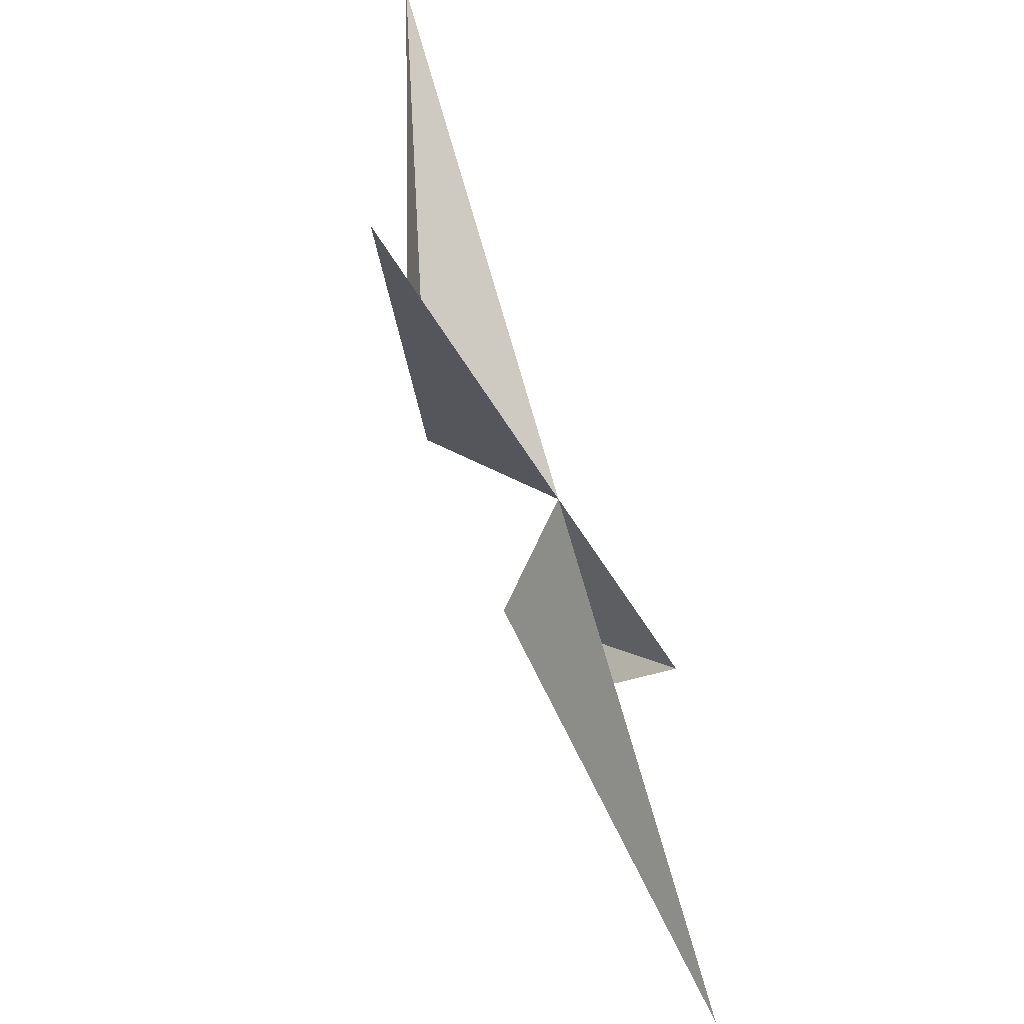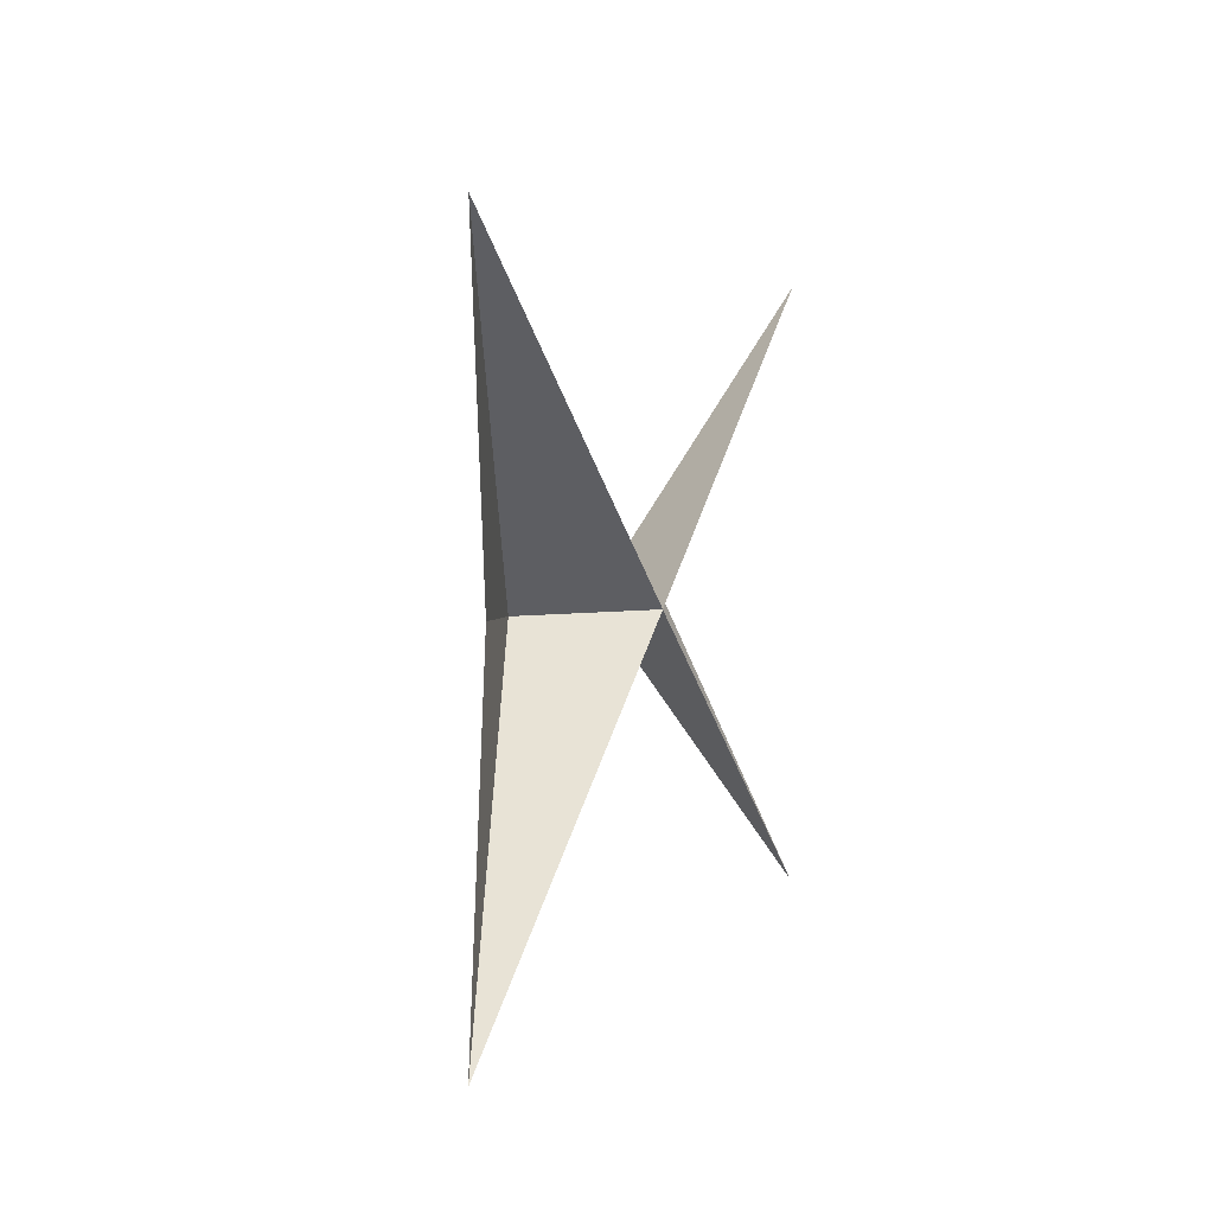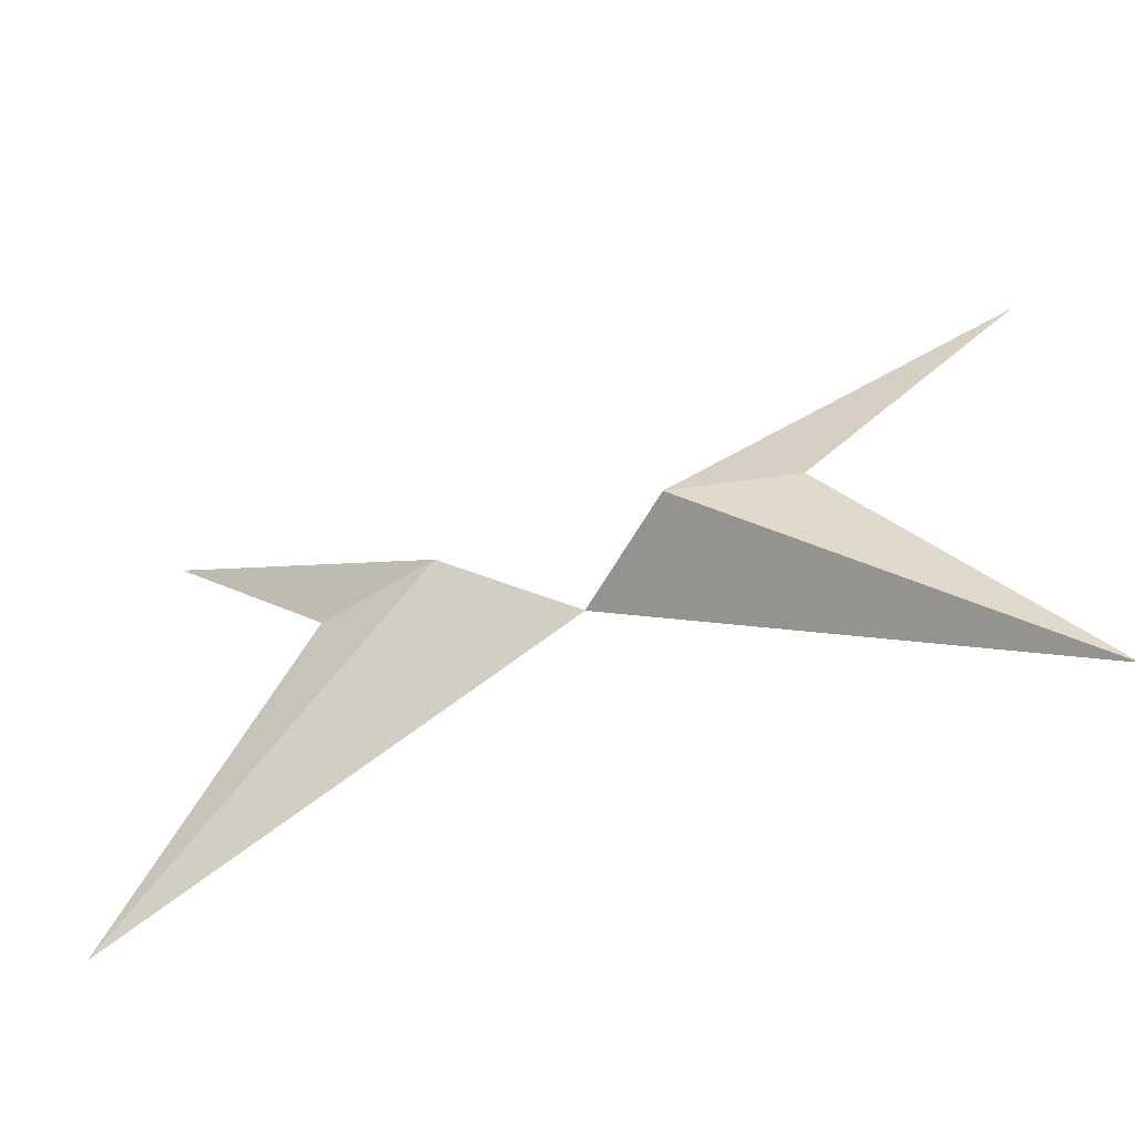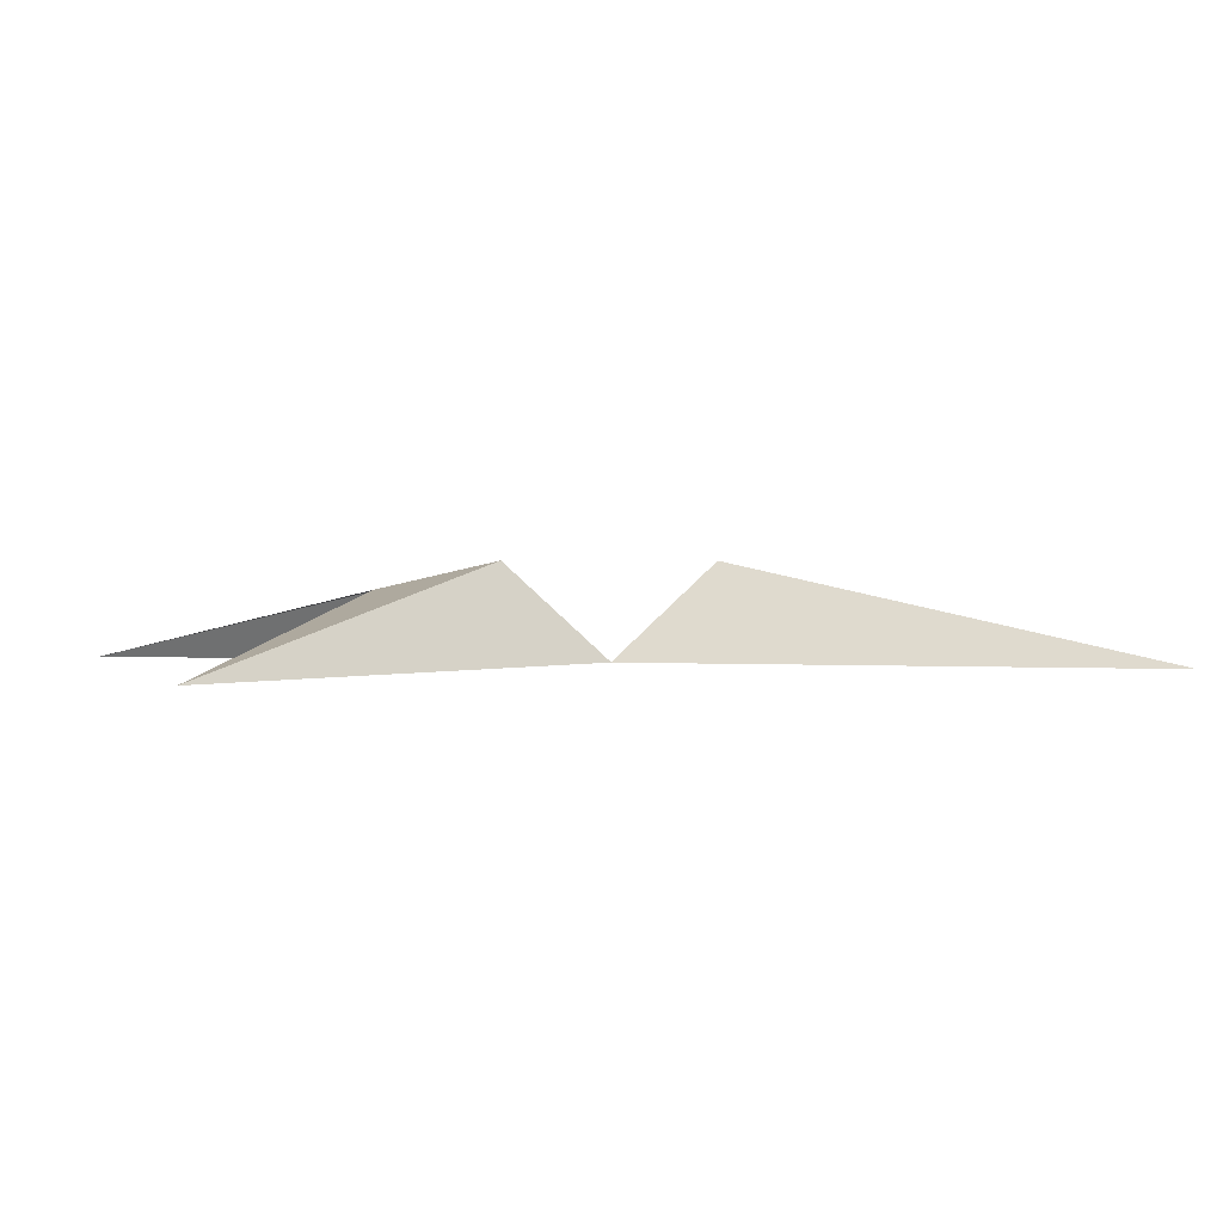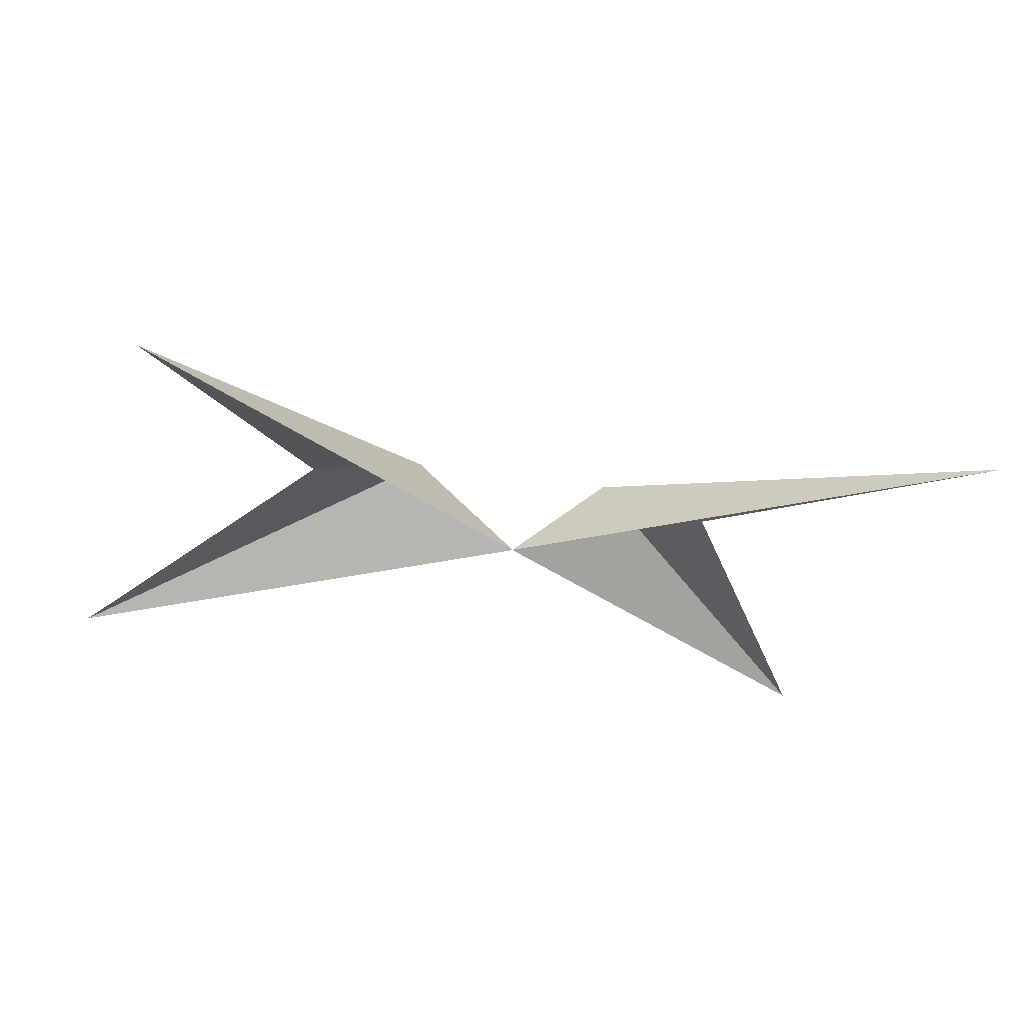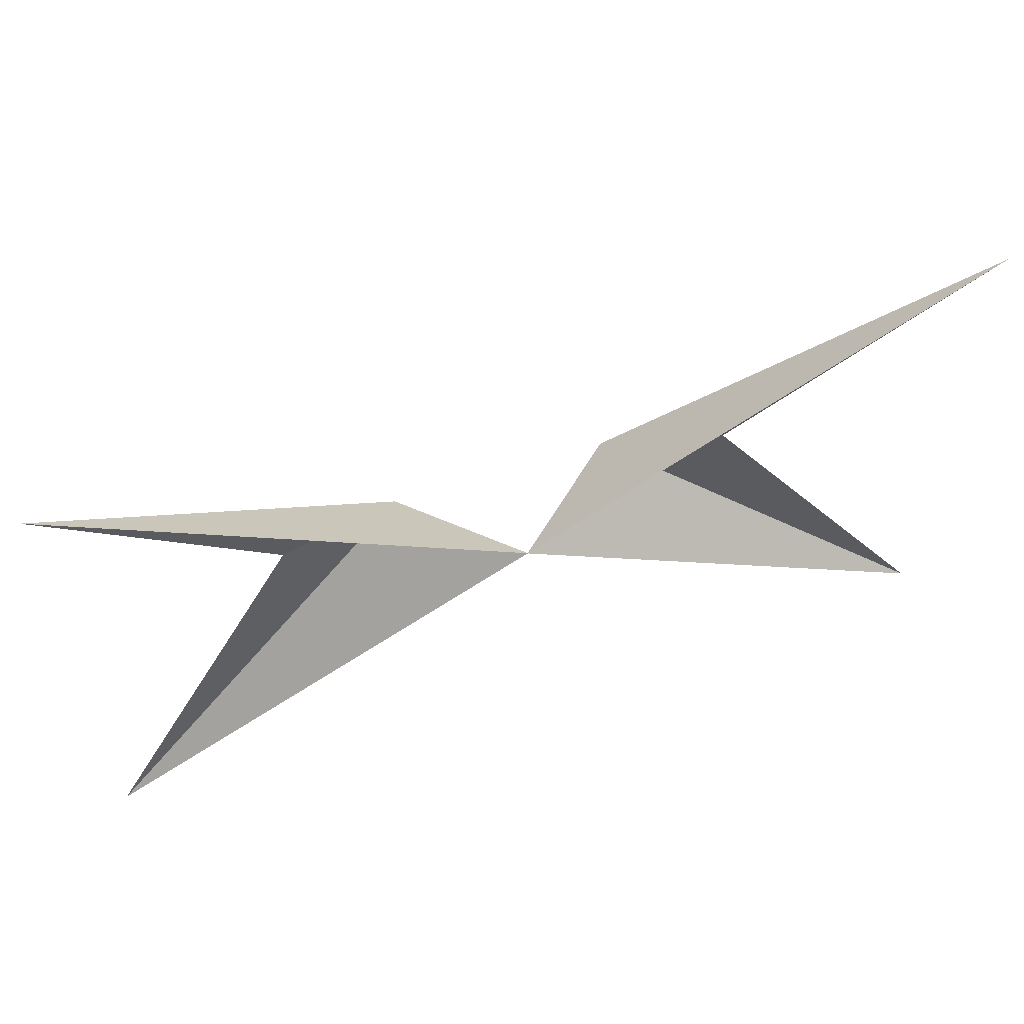
<metadata>
{"format":"obj","ext":"obj","renderer":"f3d","projection":"perspective","resolution":1024,"background":"white","views":[{"elev":-58.7,"azim":110.0,"up":"+Y"},{"elev":2.6,"azim":108.0,"up":"+Y"},{"elev":-56.6,"azim":20.4,"up":"+Y"},{"elev":1.1,"azim":-18.5,"up":"+Z"},{"elev":-29.9,"azim":164.9,"up":"+Z"},{"elev":60.2,"azim":162.6,"up":"+Y"}]}
</metadata>
<code>
v 5.84 -0 5.232
v 12.41 0.1217 3.772
v 24 16 0
v 12.41 0.1217 3.772
v 5.84 -0 5.232
v 24.27 -16 0
v 5.84 -0 5.232
v 24 16 0
v 0 0.1217 0
v 24.27 -16 0
v 5.84 -0 5.232
v 0 0.1217 0
v -5.803 0.2788 5.232
v -12.37 0.1968 3.772
v -24.06 -15.61 0
v -12.37 0.1968 3.772
v -5.803 0.2788 5.232
v -24.13 16.39 0
v -5.803 0.2788 5.232
v -24.06 -15.61 0
v 0.03667 0.1219 0
v -24.13 16.39 0
v -5.803 0.2788 5.232
v 0.03667 0.1219 0
o ungrouped
g ungrouped
f 1 2 3
f 4 5 6
f 7 8 9
f 10 11 12
f 13 14 15
f 16 17 18
f 19 20 21
f 22 23 24

</code>
